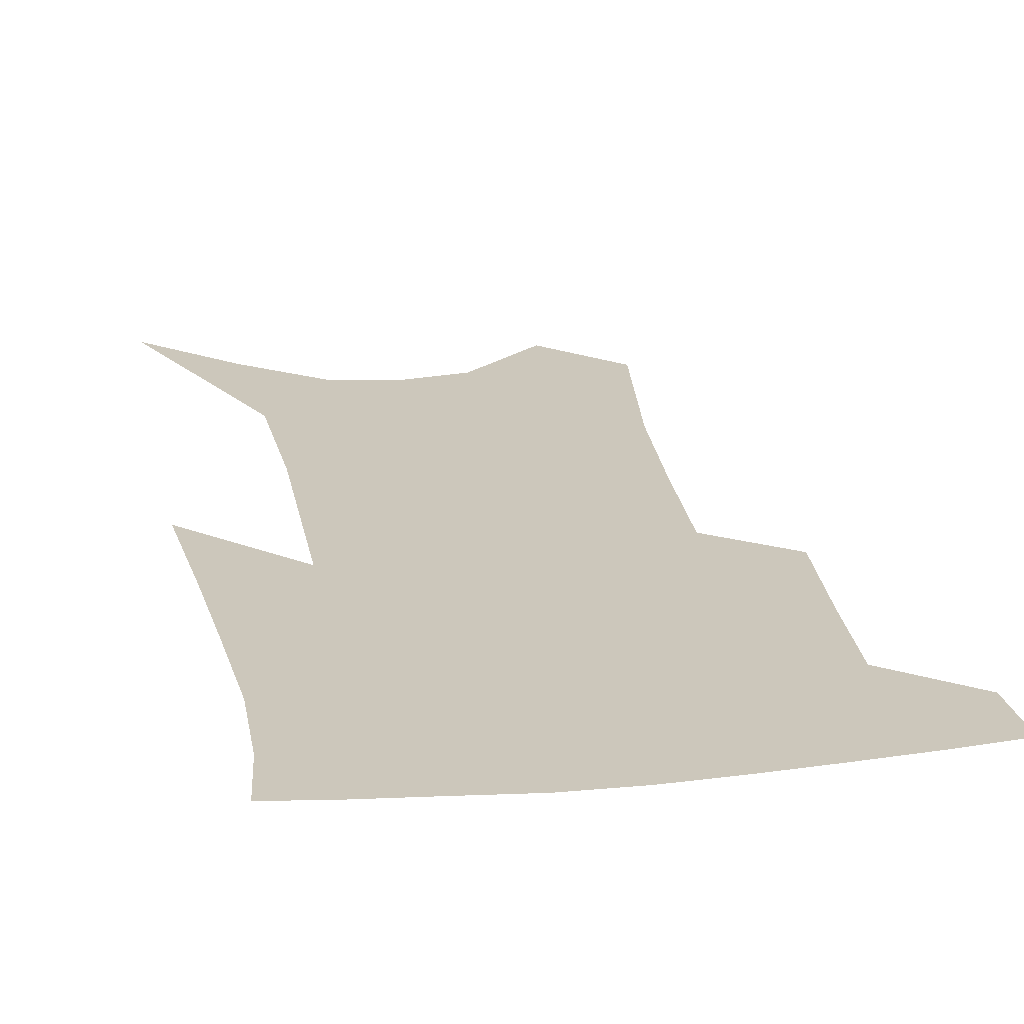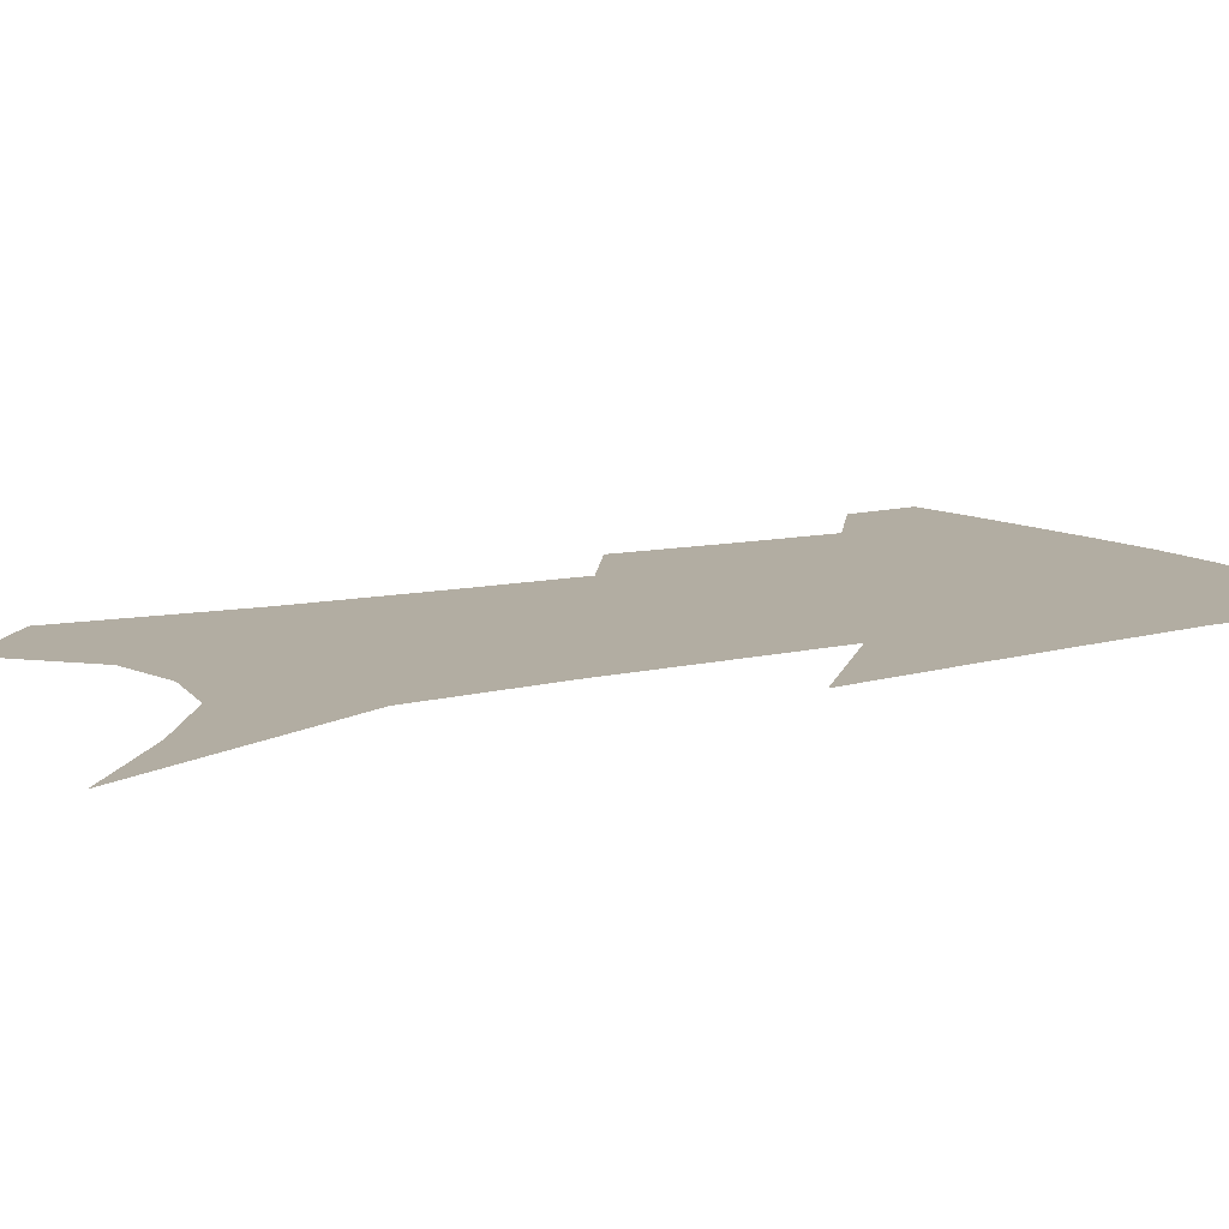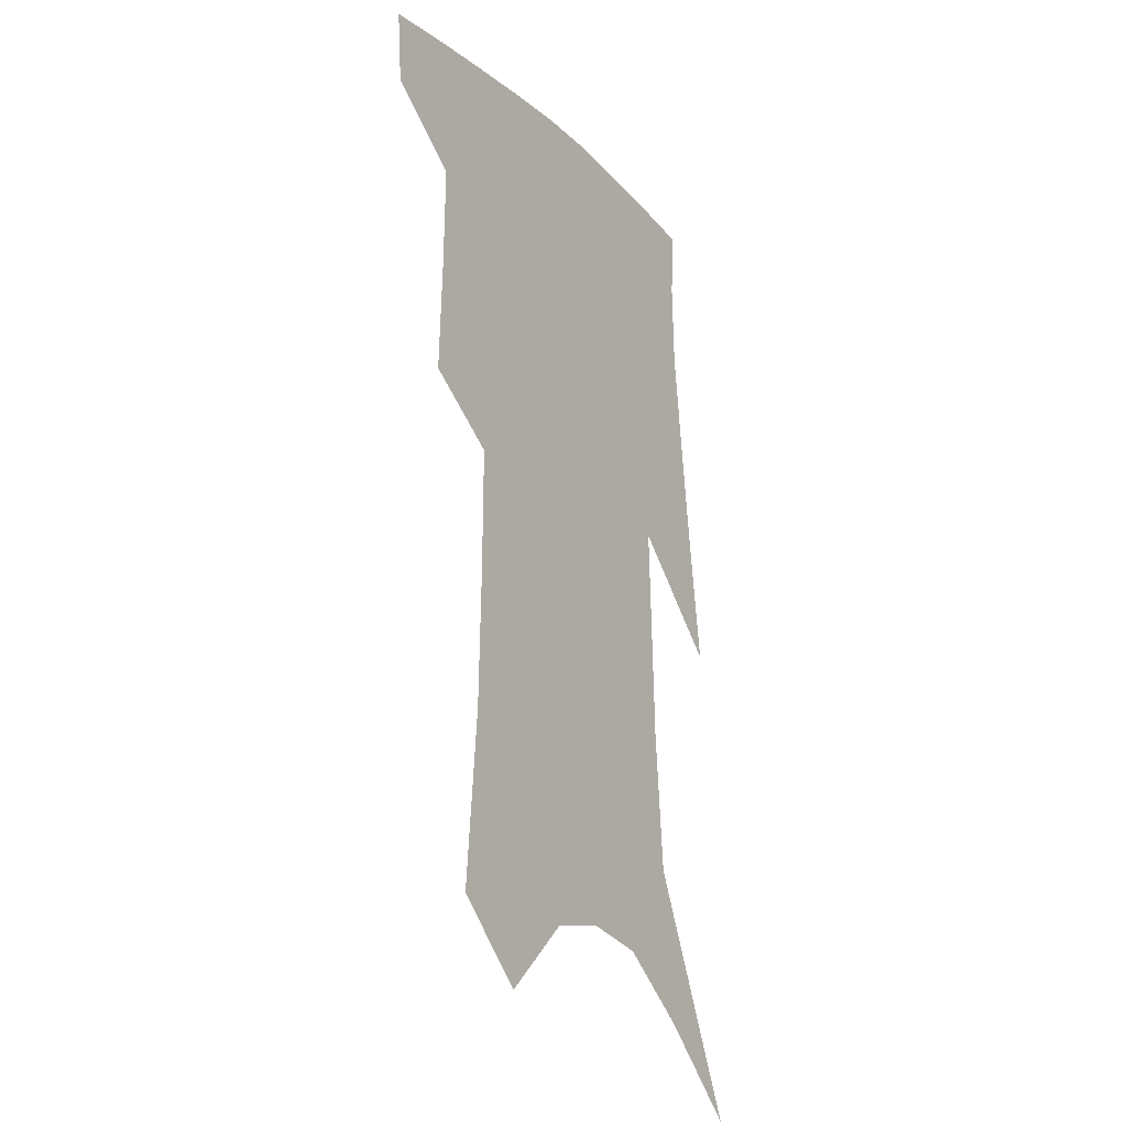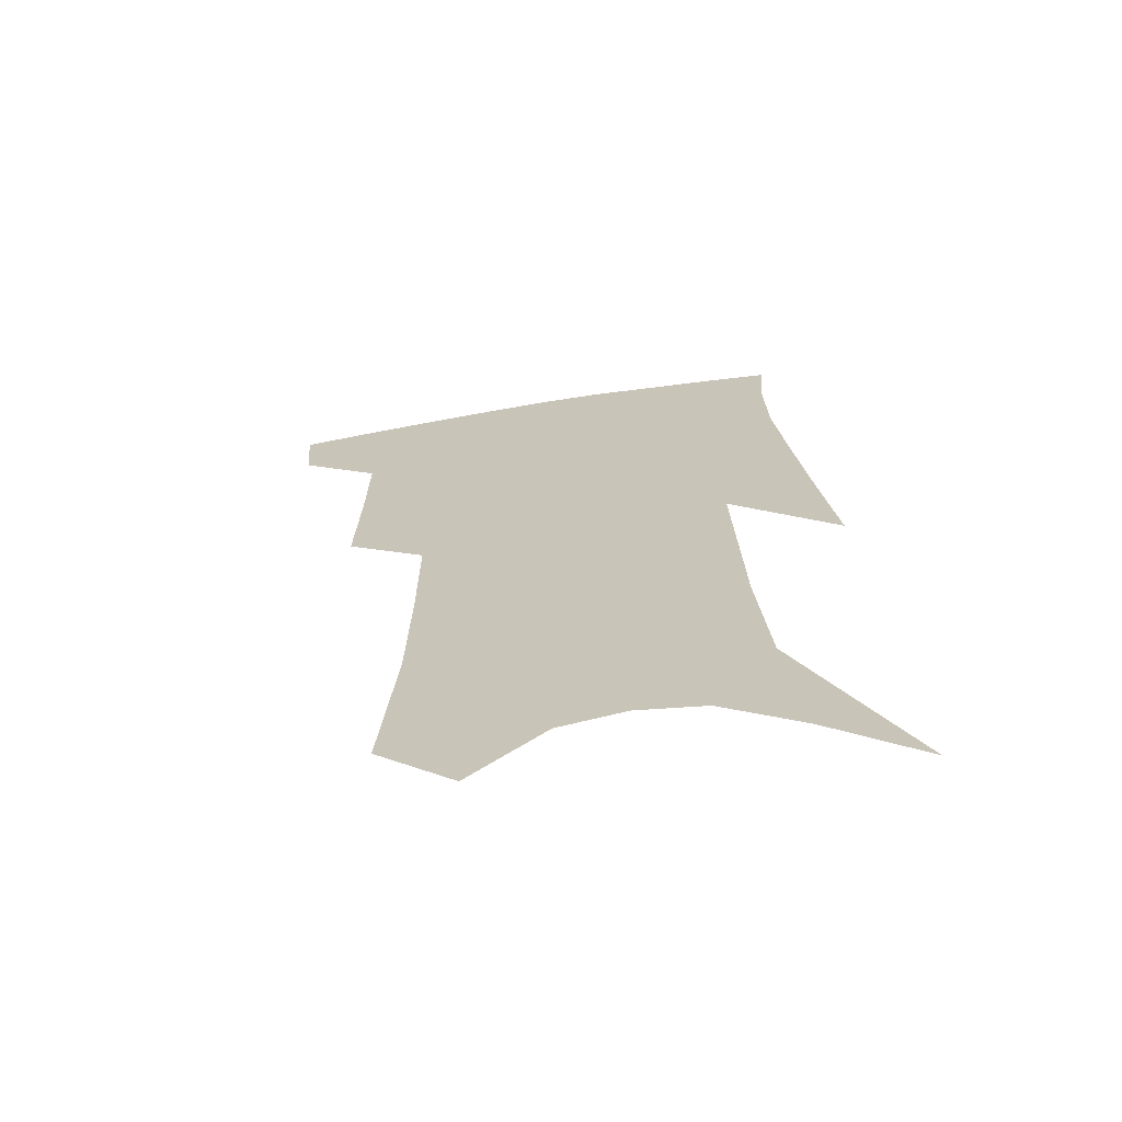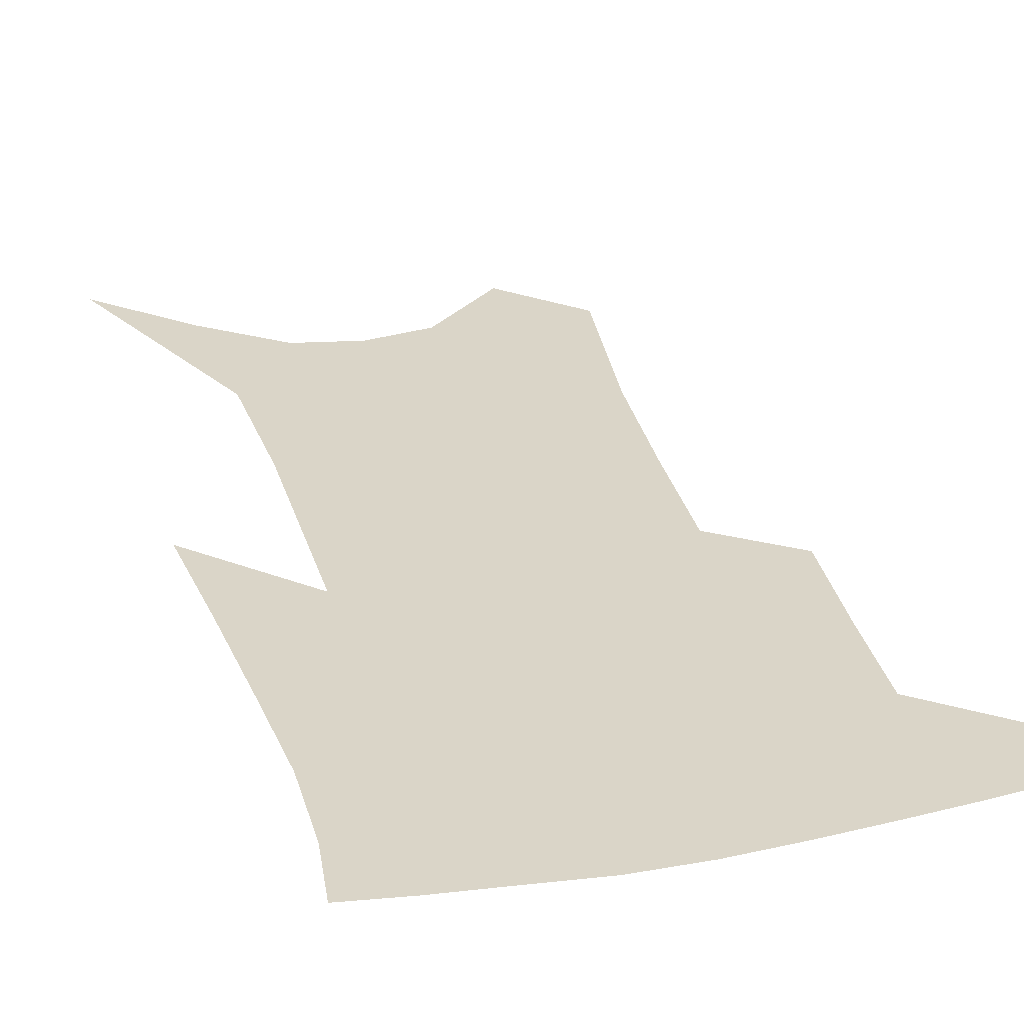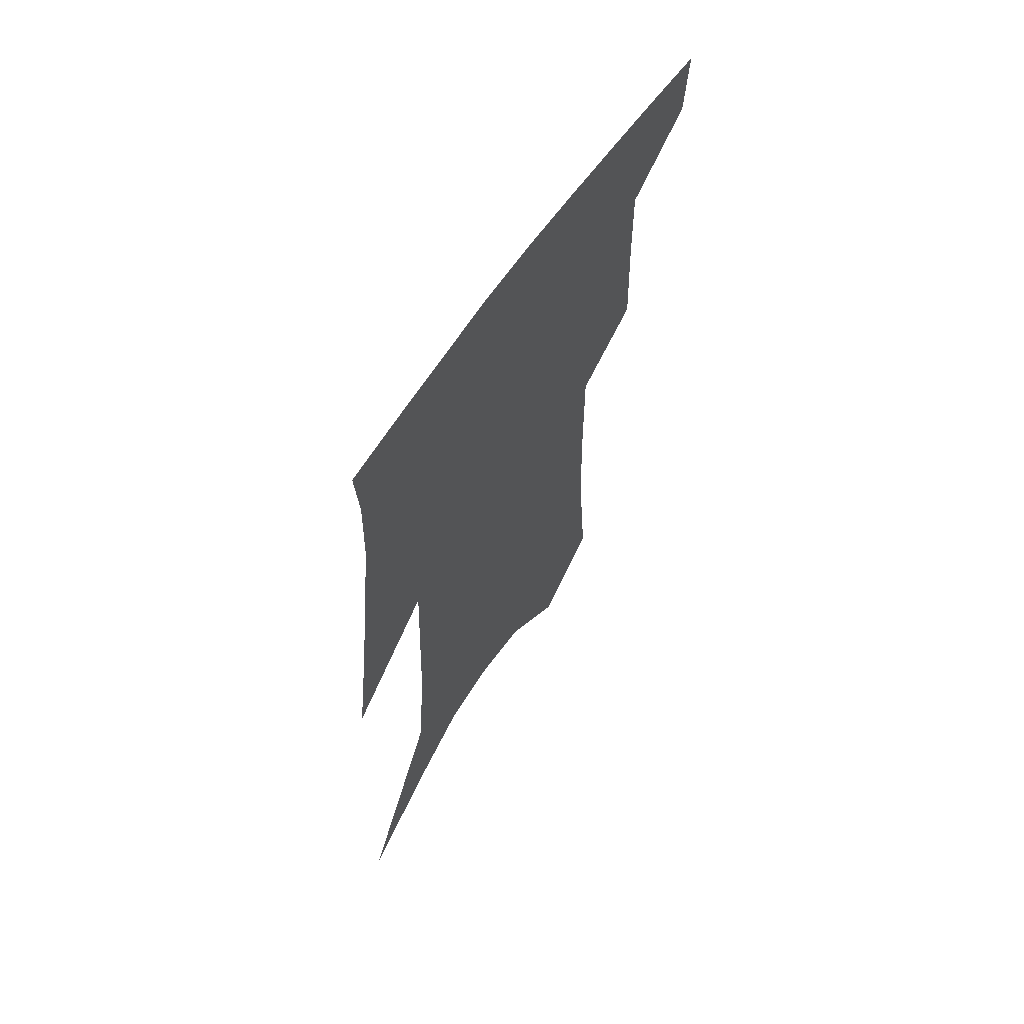
<metadata>
{"format":"obj","ext":"obj","renderer":"f3d","projection":"perspective","resolution":1024,"background":"white","views":[{"elev":21.6,"azim":172.2,"up":"+Z"},{"elev":10.6,"azim":60.0,"up":"+Z"},{"elev":-22.5,"azim":-58.3,"up":"+Y"},{"elev":-67.4,"azim":8.5,"up":"+Y"},{"elev":29.3,"azim":166.8,"up":"+Z"},{"elev":64.9,"azim":123.8,"up":"+Y"}]}
</metadata>
<code>
v 483.7 381.2 0
v 481.7 405 0
v 507.8 290.8 0
v 509.2 328.6 0
v 509.8 361.9 0
v 507.5 386 0
v 504.3 408.6 0
v 527.5 131 0
v 532.4 188.5 0
v 533.5 232.6 0
v 533.7 273.4 0
v 532.8 307.9 0
v 533.2 340.6 0
v 532.1 366.3 0
v 529.7 389 0
v 527 411.6 0
v 553.2 107.4 0
v 557 169.8 0
v 556.1 208.6 0
v 556.7 252.5 0
v 555.3 284.8 0
v 555.4 319.2 0
v 555.1 346.7 0
v 554.5 370.5 0
v 552.3 391.9 0
v 549.7 414.3 0
v 578.4 131.6 0
v 578.5 181.3 0
v 577.6 220.9 0
v 576.6 256.7 0
v 575.5 288.9 0
v 575.6 322.7 0
v 575.5 348.8 0
v 575.5 372.6 0
v 574.8 393.8 0
v 572.3 416.5 0
v 600.7 136.1 0
v 599.1 182.6 0
v 597.7 221.5 0
v 596.6 261.1 0
v 595.8 295.7 0
v 595.4 324.7 0
v 595.5 350.7 0
v 596.1 373.9 0
v 596.3 394.5 0
v 594.8 417.1 0
v 623.1 132.5 0
v 621.1 173.4 0
v 617.6 222.9 0
v 616.7 257 0
v 616.6 288.4 0
v 615.5 320.1 0
v 614.8 351 0
v 616.1 372.9 0
v 617.3 394.6 0
v 618.4 415.5 0
v 649.6 113.5 0
v 644 163.7 0
v 640.1 209.7 0
v 638.7 245.4 0
v 637.4 282 0
v 636 315.1 0
v 635.3 344.5 0
v 636.5 369.3 0
v 637.6 393.6 0
v 639.8 414.2 0
v 680.1 86.32 0
v 673.4 248.5 0
v 667.8 289.4 0
v 663.1 326 0
v 658.9 361 0
v 658.1 389.9 0
v 659.8 412.2 0
v 691 451 0
f 5 6 1
f 1 6 2
f 6 7 2
f 11 12 3
f 3 12 4
f 12 13 4
f 4 13 5
f 13 14 5
f 5 14 6
f 14 15 6
f 6 15 7
f 15 16 7
f 17 18 8
f 8 18 9
f 18 19 9
f 9 19 10
f 19 20 10
f 10 20 11
f 20 21 11
f 11 21 12
f 21 22 12
f 12 22 13
f 22 23 13
f 13 23 14
f 23 24 14
f 14 24 15
f 24 25 15
f 15 25 16
f 25 26 16
f 17 27 18
f 27 28 18
f 18 28 19
f 28 29 19
f 19 29 20
f 29 30 20
f 20 30 21
f 30 31 21
f 21 31 22
f 31 32 22
f 22 32 23
f 32 33 23
f 23 33 24
f 33 34 24
f 24 34 25
f 34 35 25
f 25 35 26
f 35 36 26
f 27 37 28
f 37 38 28
f 28 38 29
f 38 39 29
f 29 39 30
f 39 40 30
f 30 40 31
f 40 41 31
f 31 41 32
f 41 42 32
f 32 42 33
f 42 43 33
f 33 43 34
f 43 44 34
f 34 44 35
f 44 45 35
f 35 45 36
f 45 46 36
f 37 47 38
f 47 48 38
f 38 48 39
f 48 49 39
f 39 49 40
f 49 50 40
f 40 50 41
f 50 51 41
f 41 51 42
f 51 52 42
f 42 52 43
f 52 53 43
f 43 53 44
f 53 54 44
f 44 54 45
f 54 55 45
f 45 55 46
f 55 56 46
f 47 57 48
f 57 58 48
f 48 58 49
f 58 59 49
f 49 59 50
f 59 60 50
f 50 60 51
f 60 61 51
f 51 61 52
f 61 62 52
f 52 62 53
f 62 63 53
f 53 63 54
f 63 64 54
f 54 64 55
f 64 65 55
f 55 65 56
f 65 66 56
f 57 67 58
f 61 68 62
f 68 69 62
f 62 69 63
f 69 70 63
f 63 70 64
f 70 71 64
f 64 71 65
f 71 72 65
f 65 72 66
f 72 73 66

</code>
